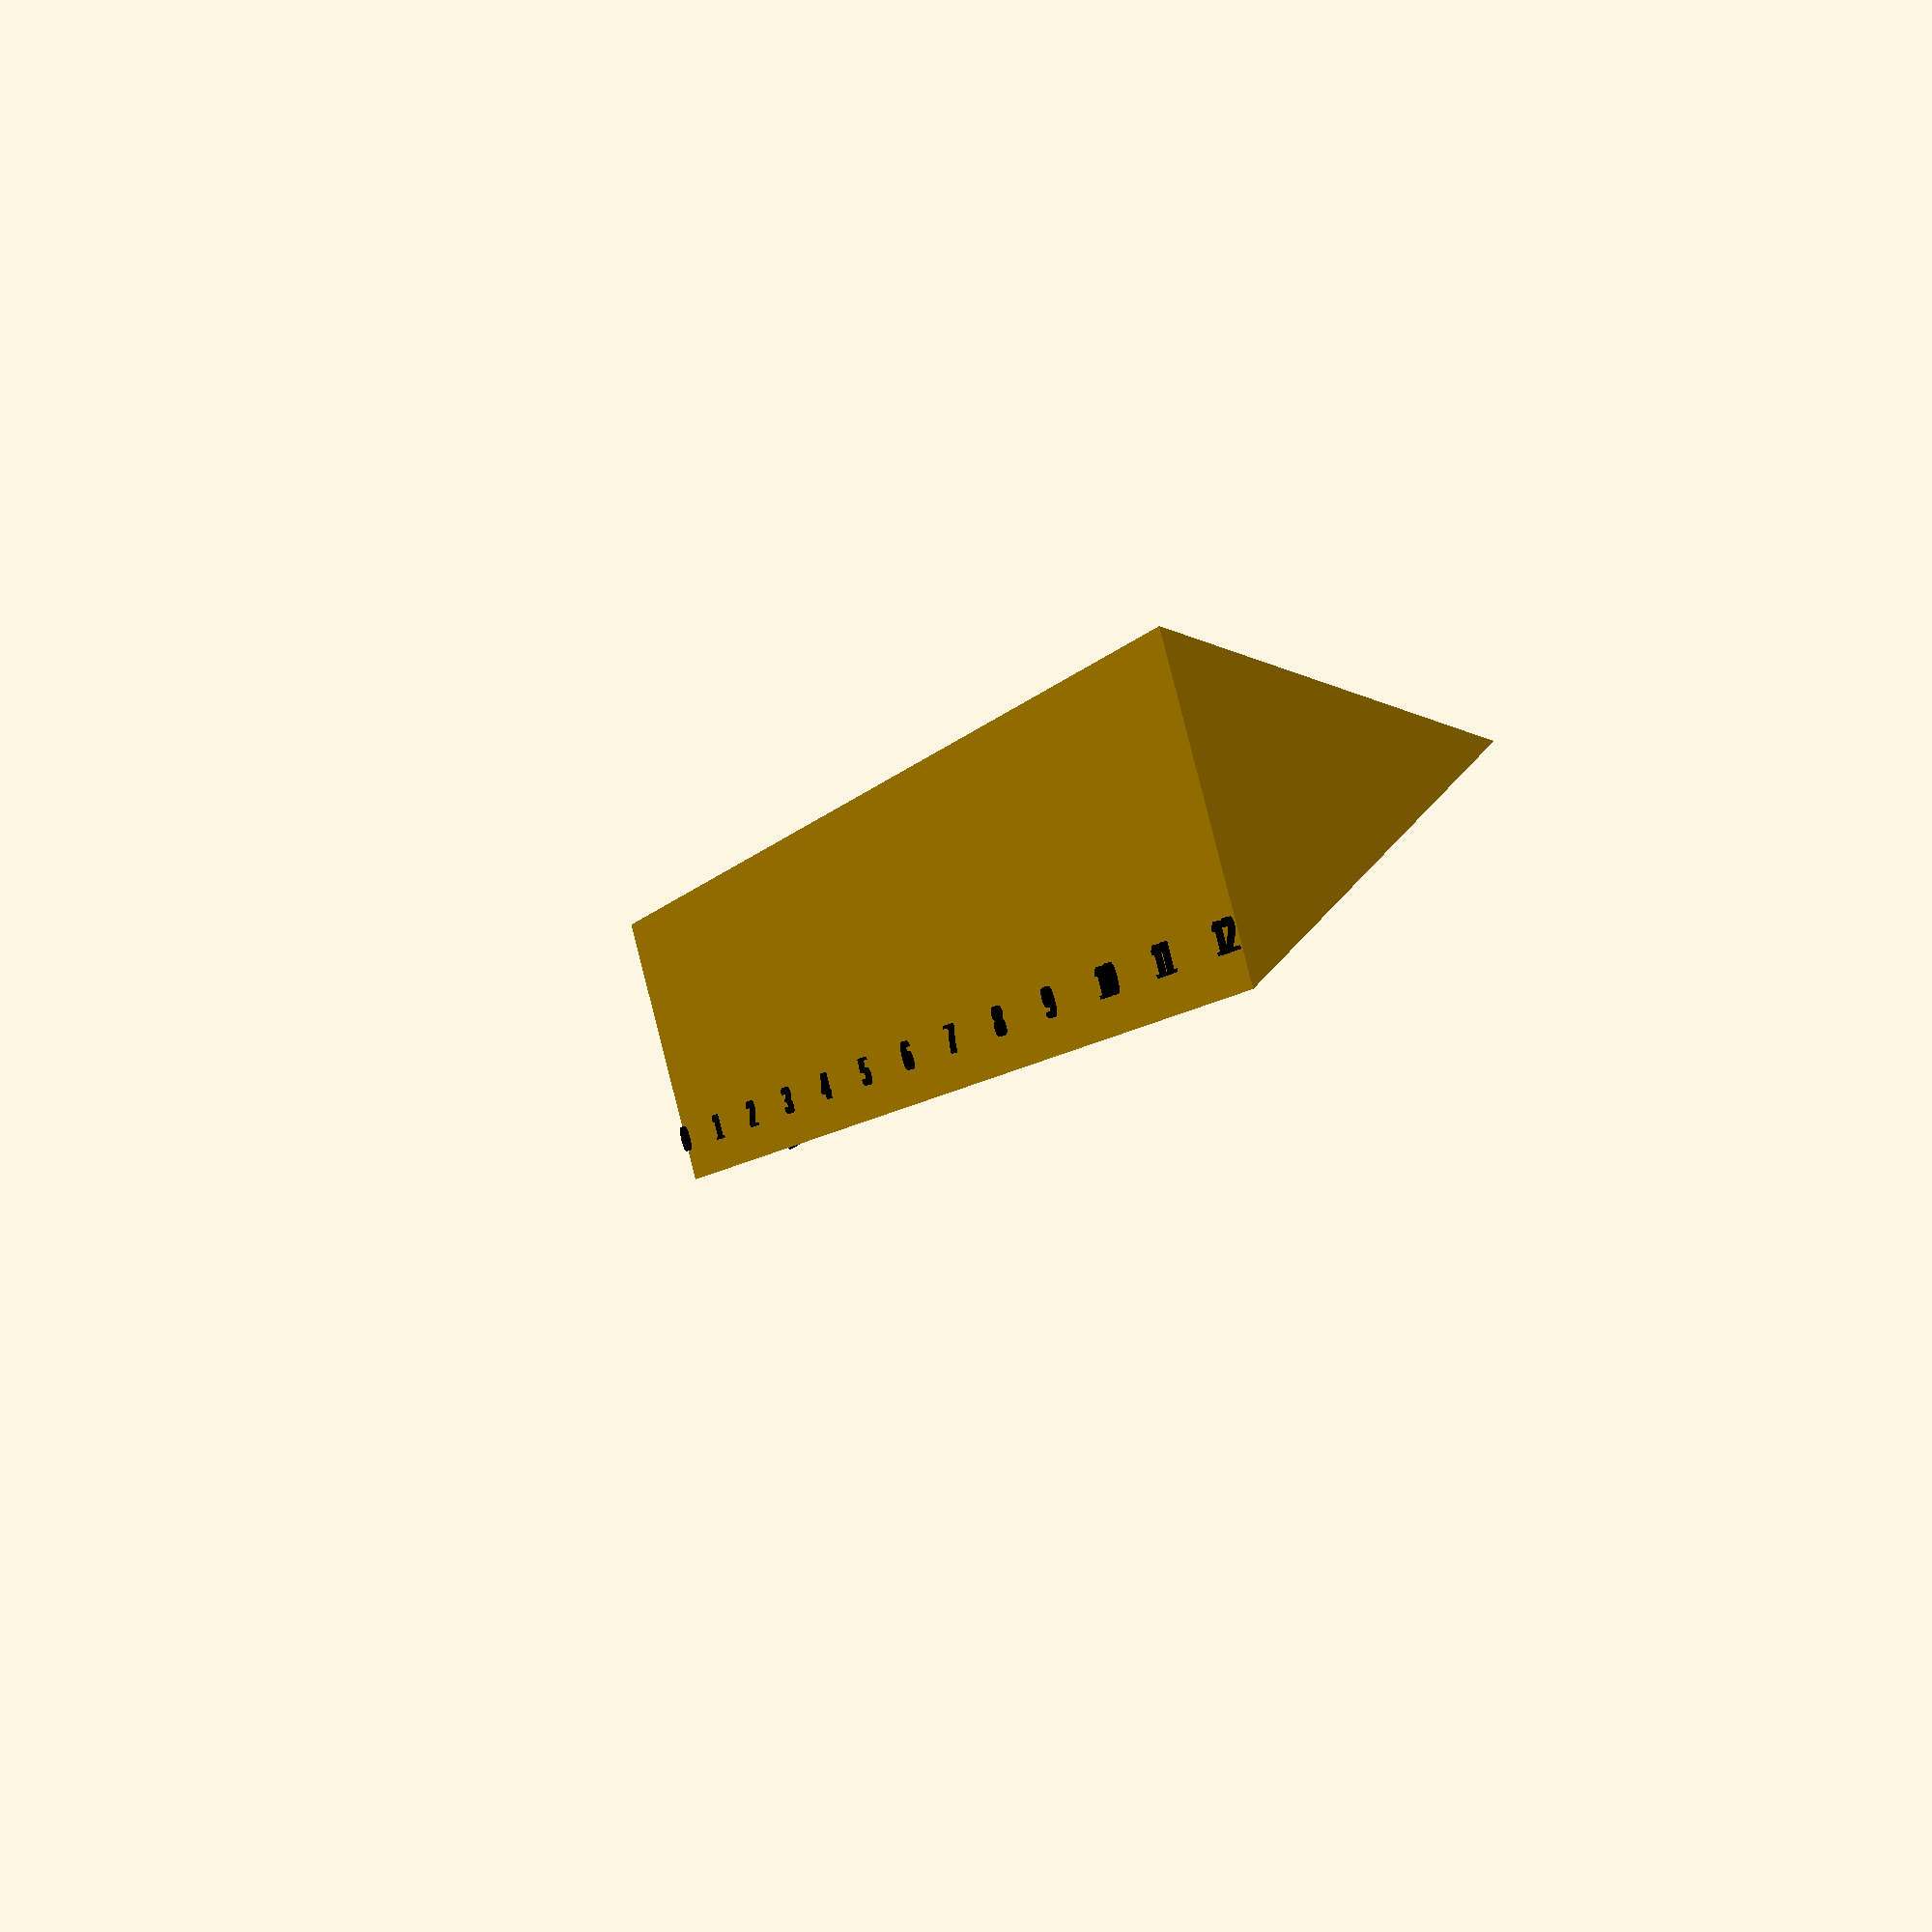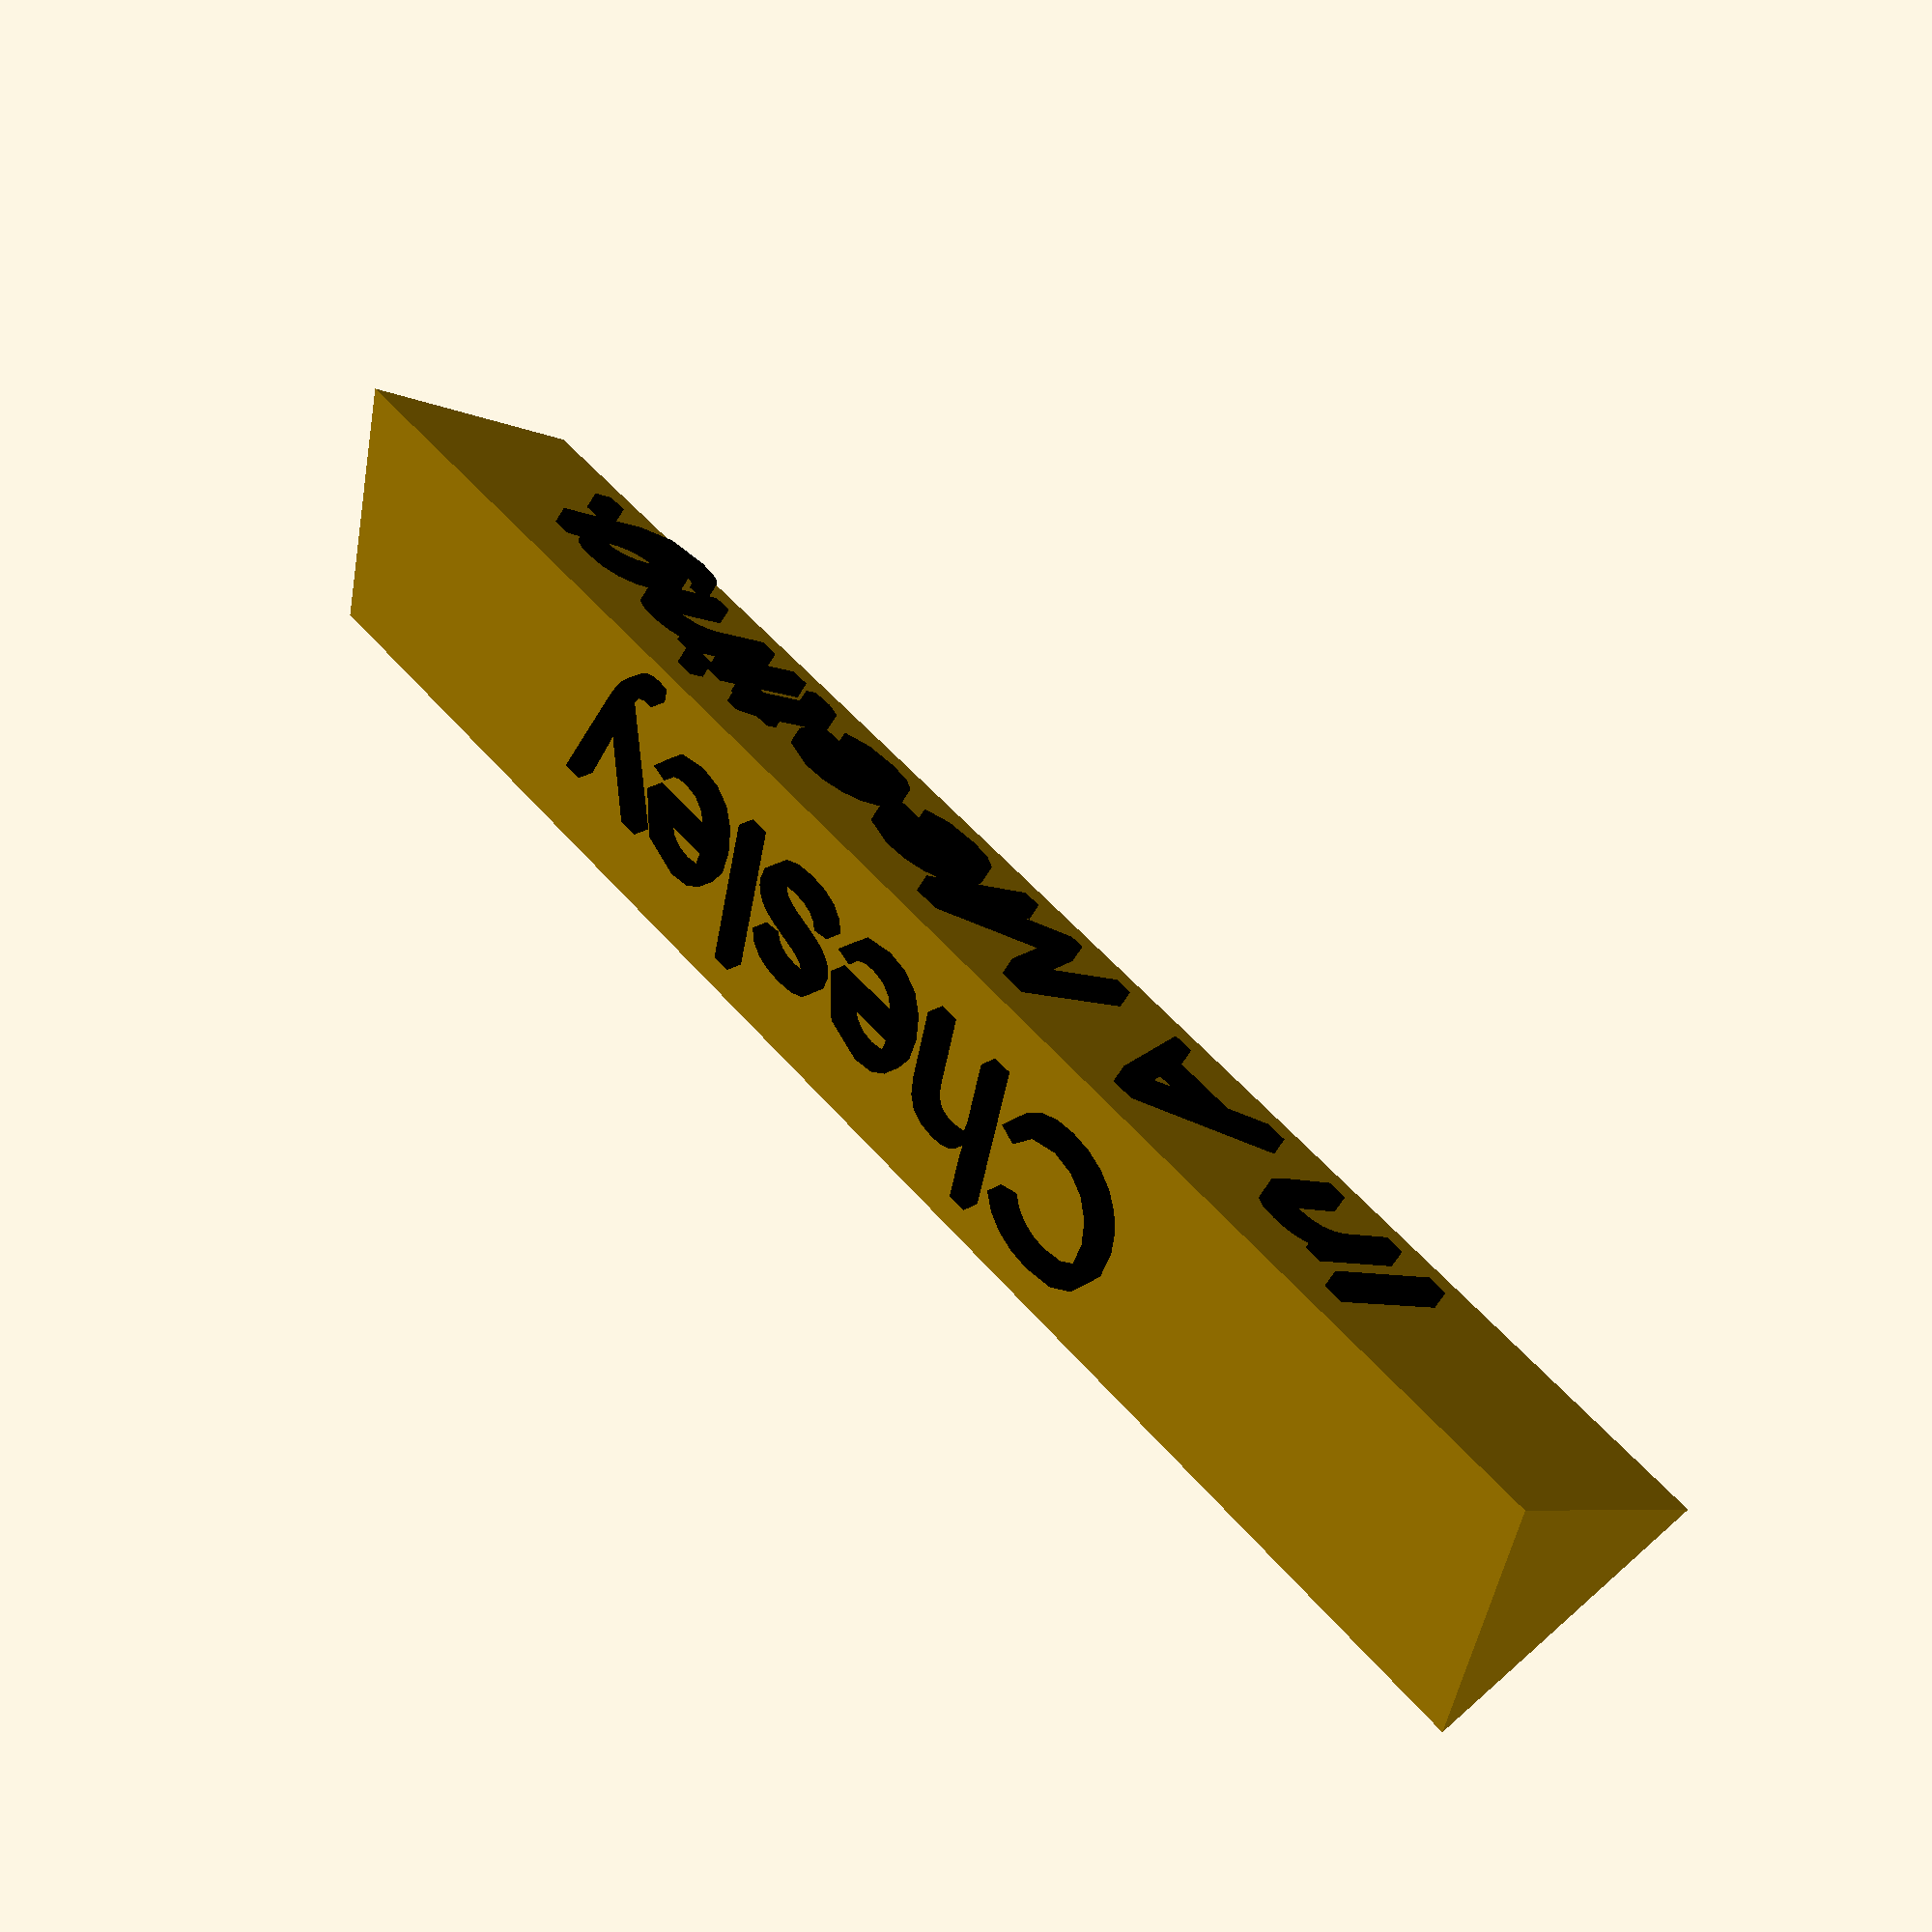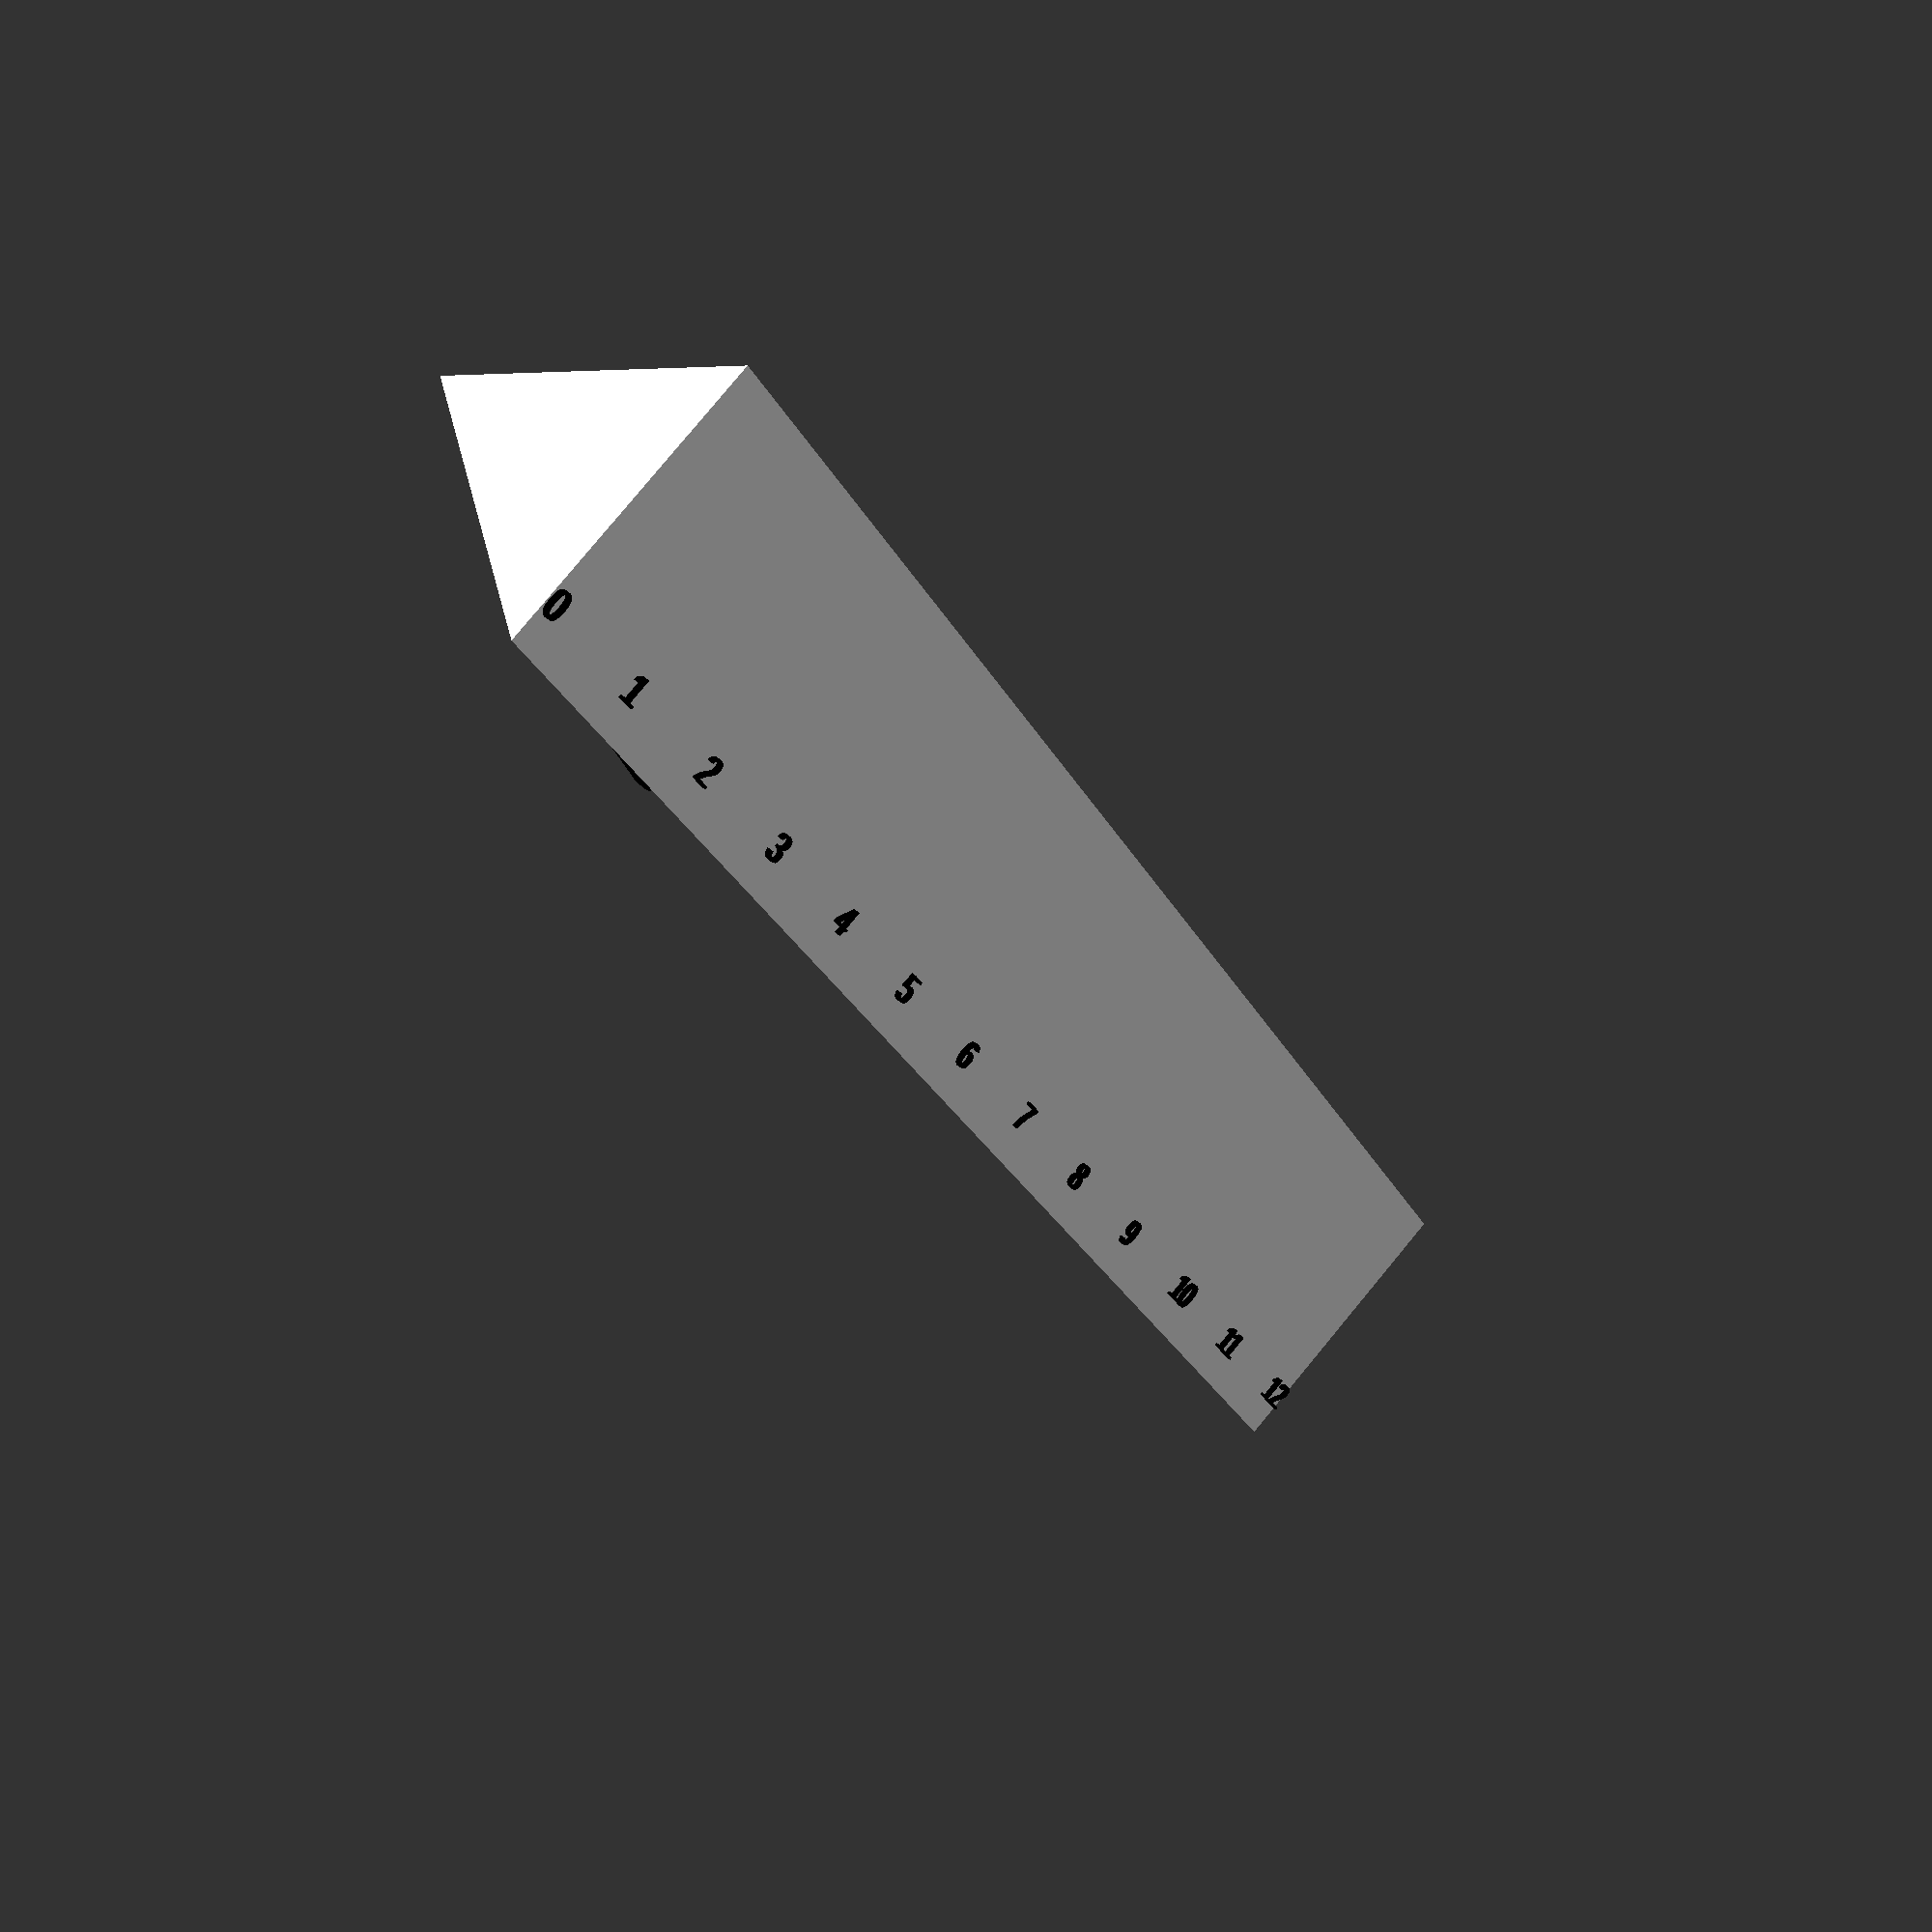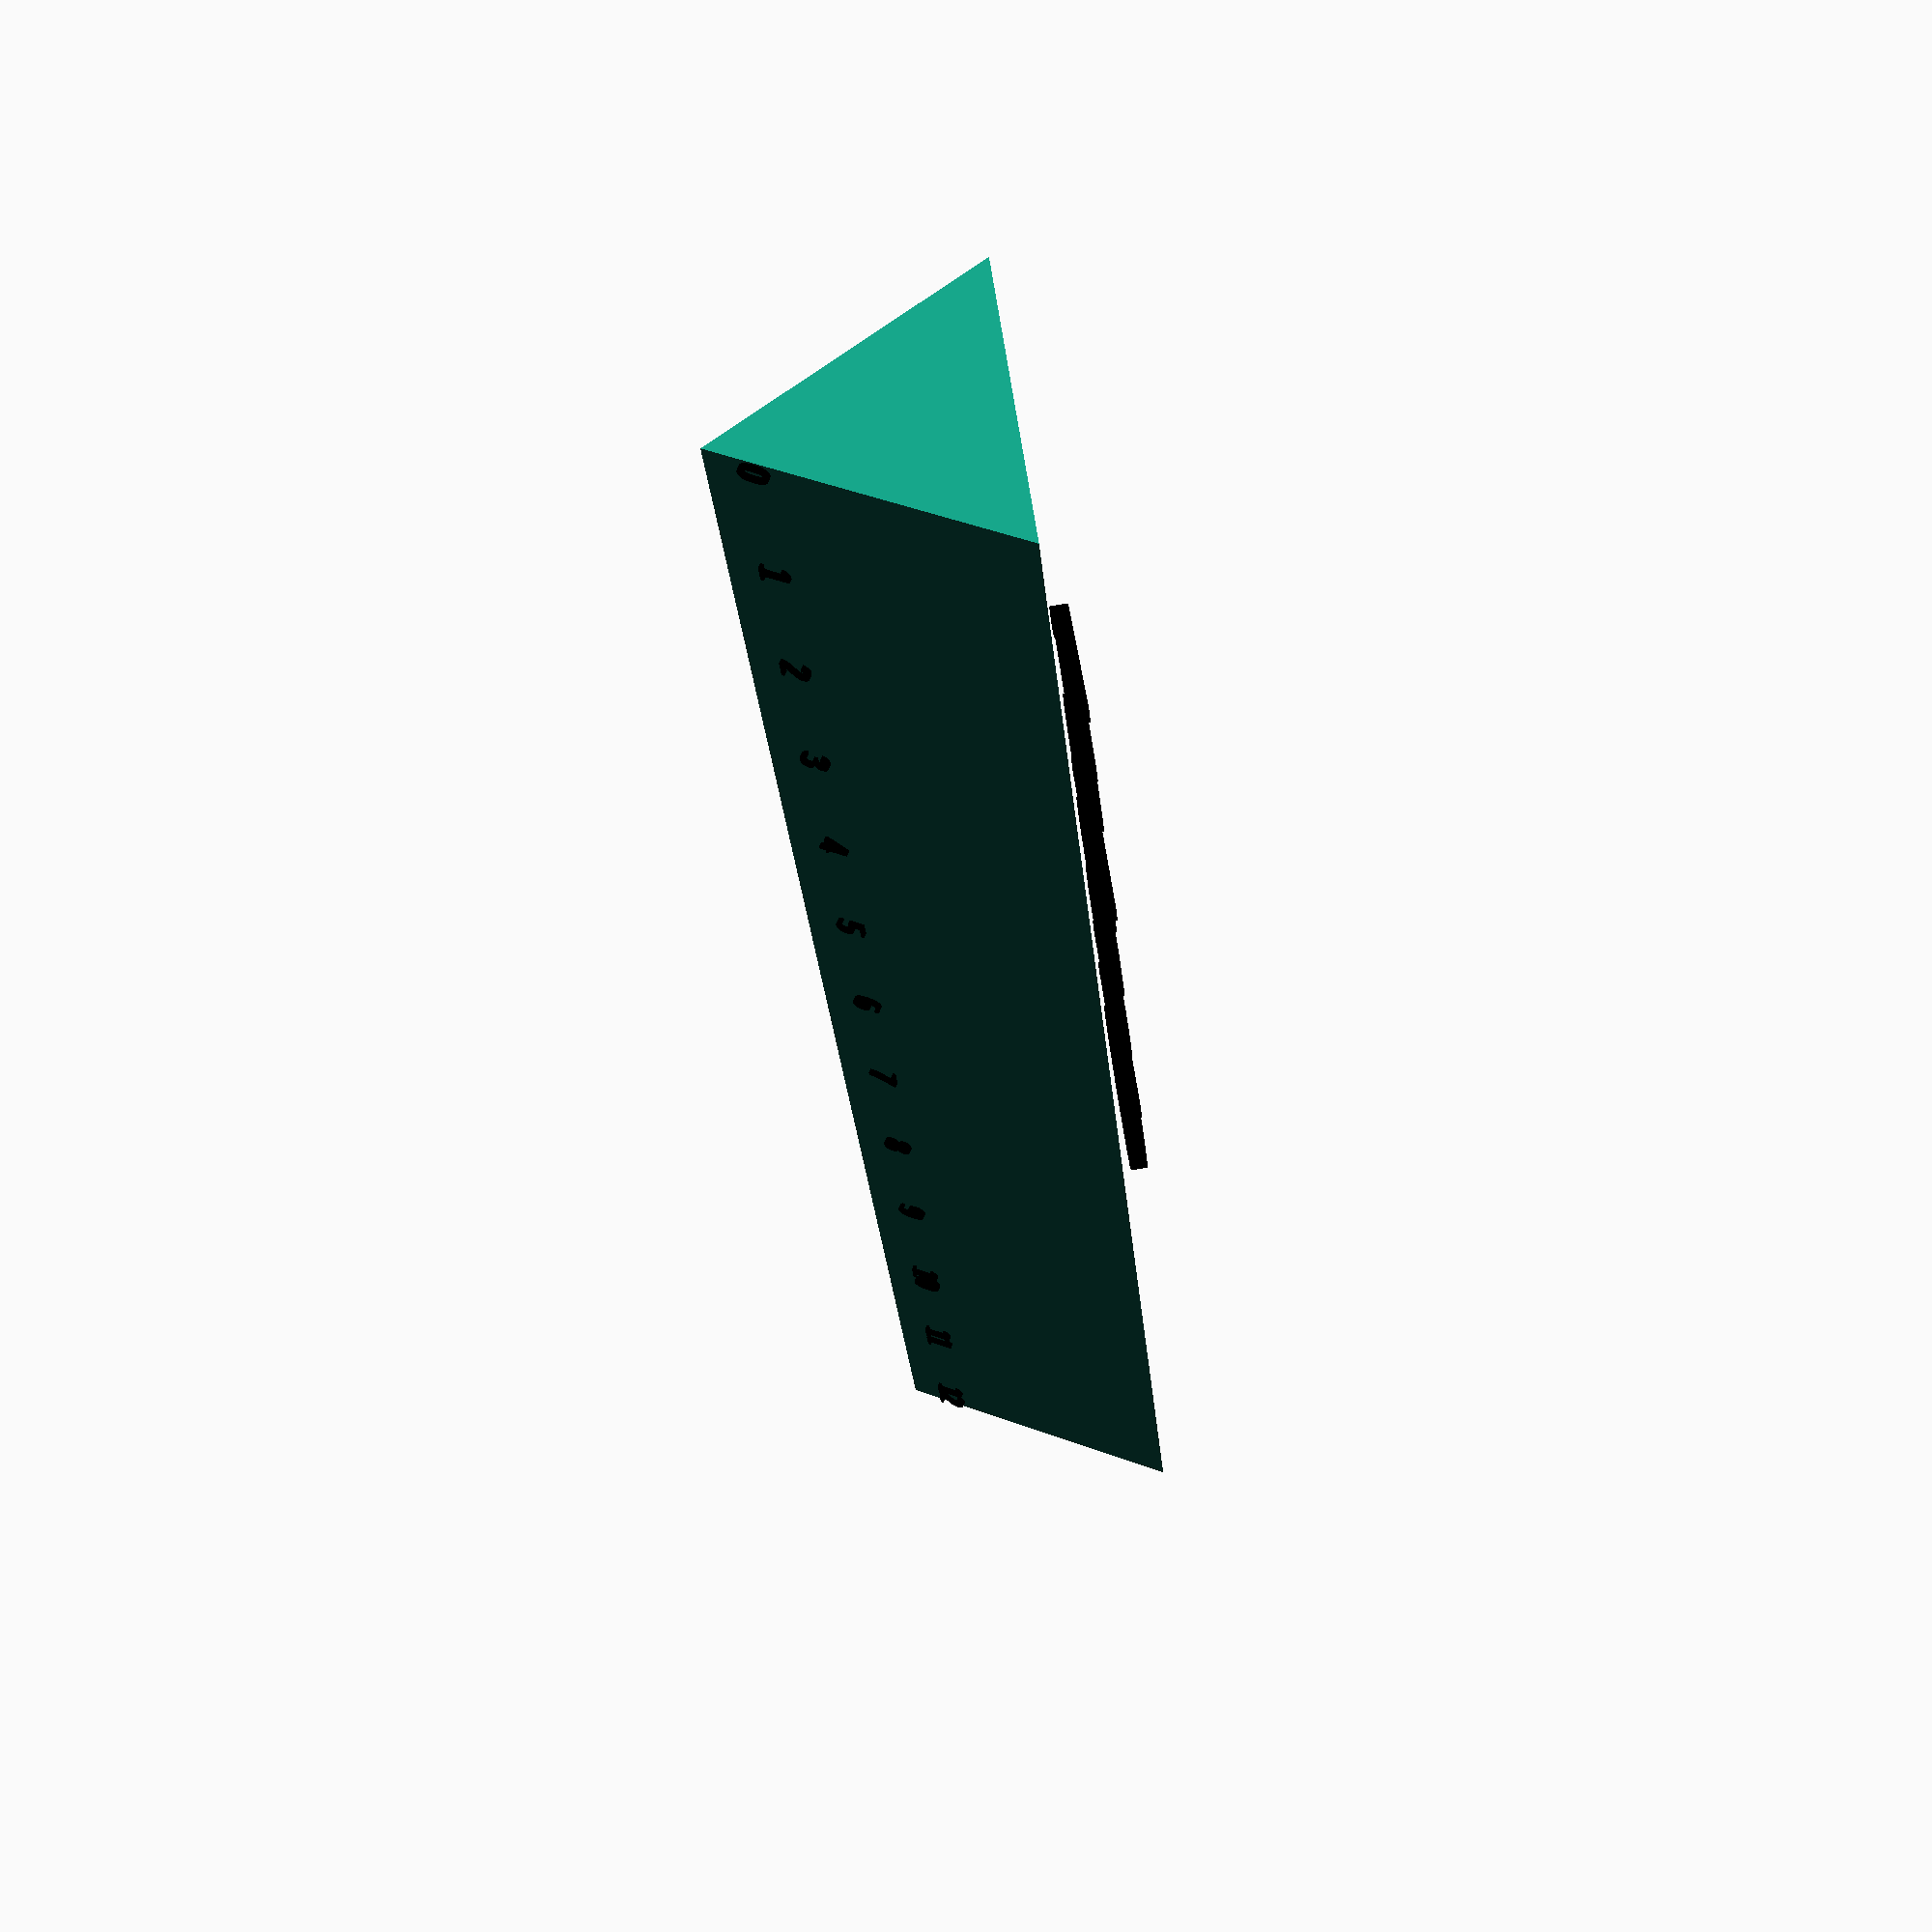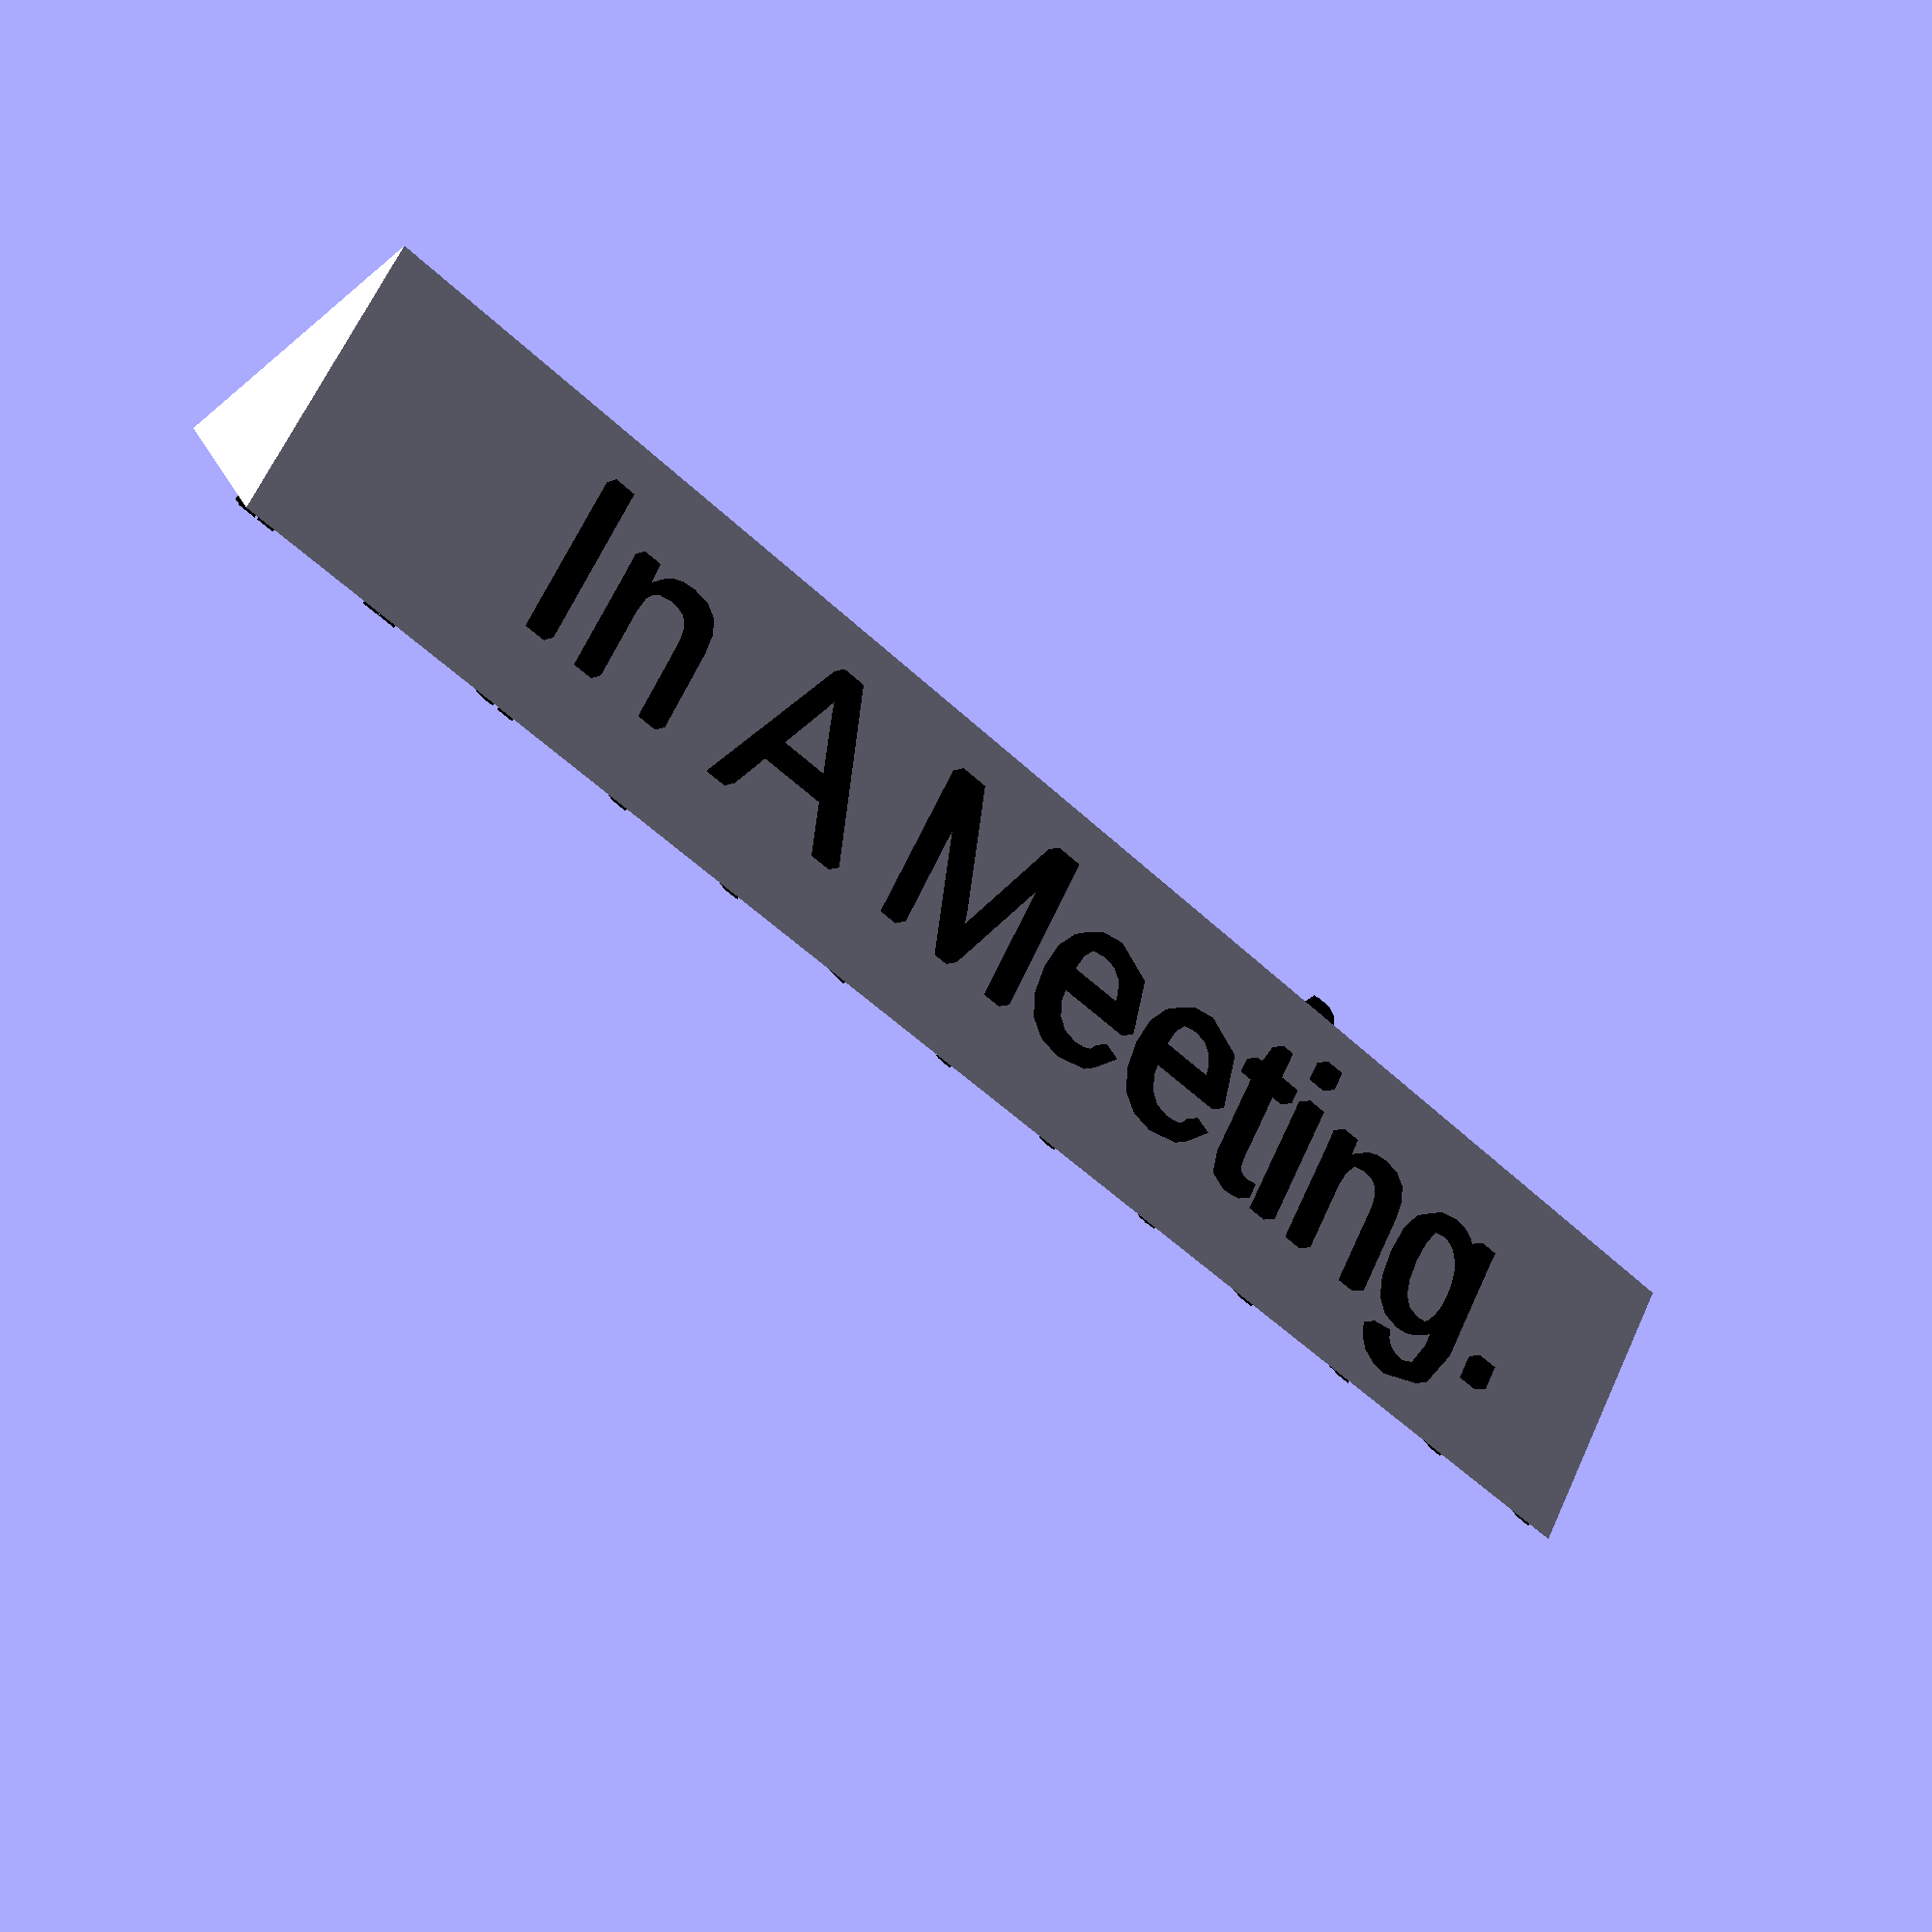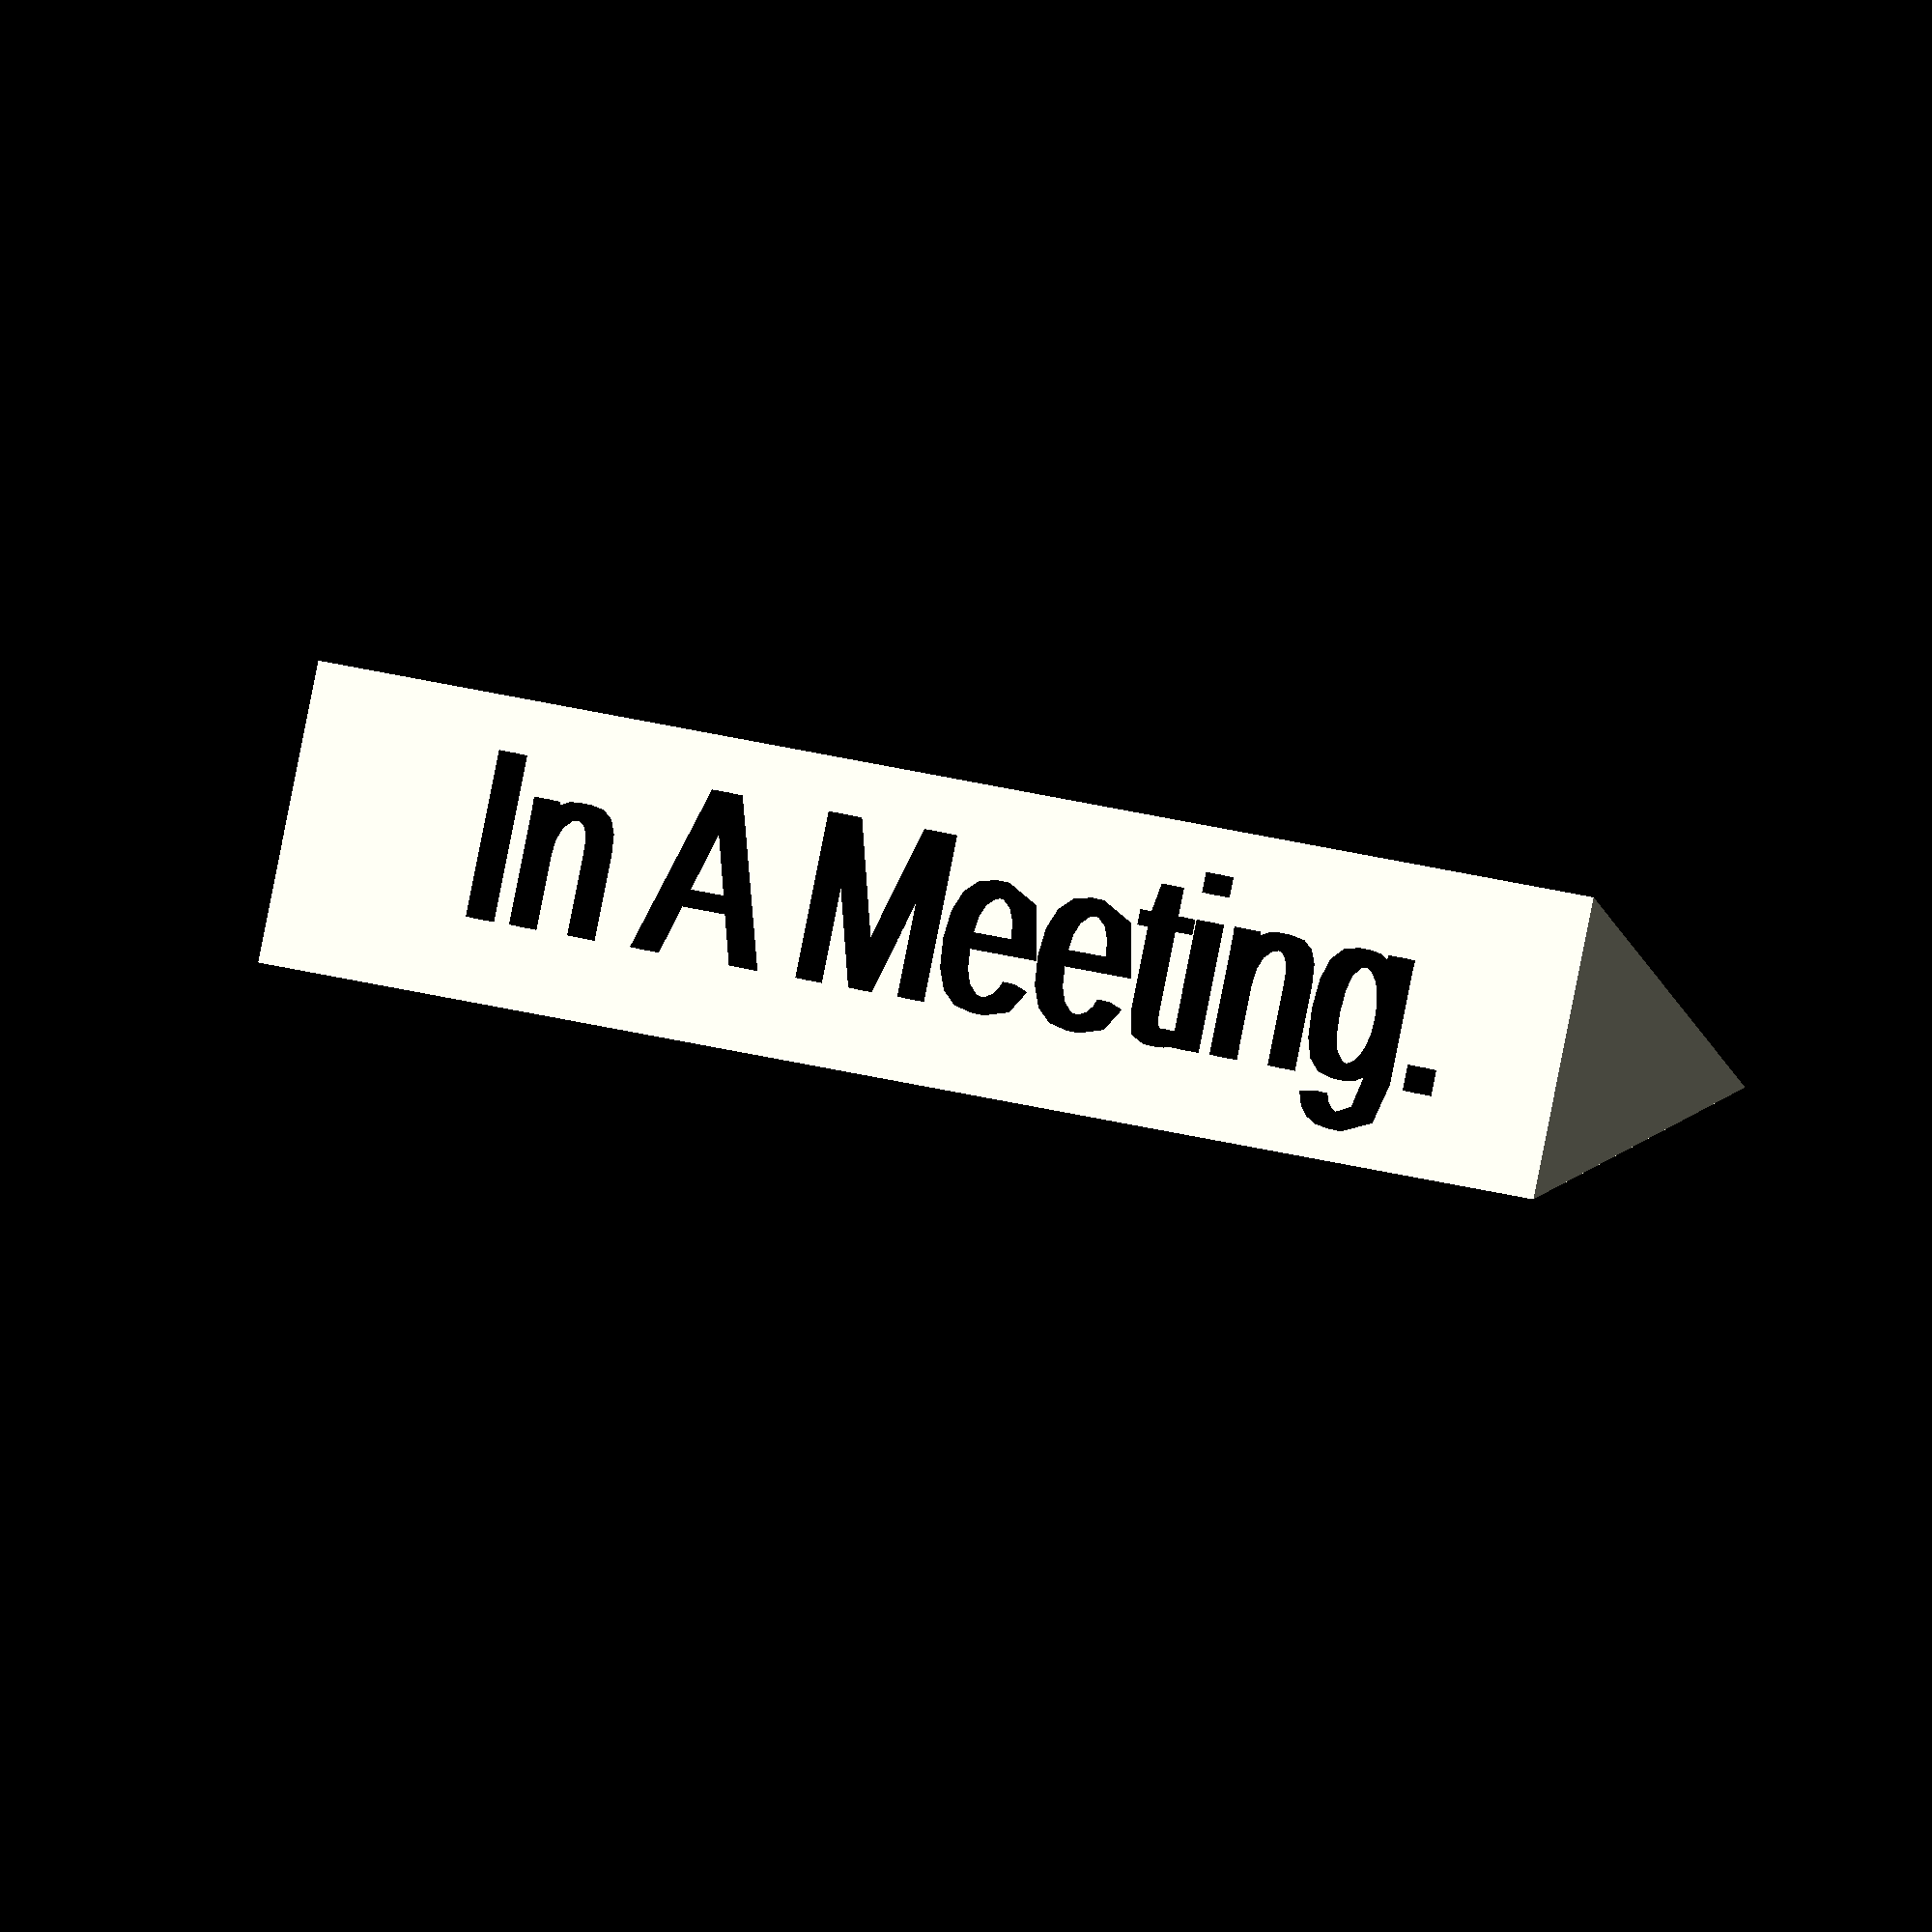
<openscad>
//////////////////////////////////////////////////////////////////////////////////parameters////////////////////////////////////////////////////////////////////////////////////////////

type=3;

phrase=6;
/////////////////////////////////////////////////////////////

$fn = 3*1;

height= 304.8*1;

length= 20*1;

radius= 30*1;




 

//25.4mm= 1 inch

 

/////////////////////////////////////////////////////////////////ruler

 

 

rotate ([90,150,90])

    cylinder (height, radius, radius);

   

 

translate([-100,0,0]);

    color("black",alpha)

    translate([0,-23,-10])

    rotate(-30,[1,0,0])

    rotate (90,[1,0,0])
    linear_extrude(height=1)
        text("0",size=5);

       

translate([-100,0,0]);

    color("black",alpha)

    translate([24.75,-23,-10])

    rotate(-30,[1,0,0])

    rotate (90,[1,0,0])
    linear_extrude(height=1)
        text("1",size=5);       

        

translate([-100,0,0]);

    color("black",alpha)

    translate([49.5,-23,-10])

    rotate(-30,[1,0,0])

    rotate (90,[1,0,0])
    linear_extrude(height=1)
        text("2",size=5);

 

translate([-100,0,0]);

    color("black",alpha)

    translate([74.25,-23,-10])

    rotate(-30,[1,0,0])

    rotate (90,[1,0,0])
    linear_extrude(height=1)
        text("3",size=5);

 

translate([-100,0,0]);

    color("black",alpha)

    translate([99,-23,-10])

    rotate(-30,[1,0,0])

    rotate (90,[1,0,0])
    linear_extrude(height=1)
        text("4",size=5); 
        
        
translate([-100,0,0]);

    color("black",alpha)

    translate([123.75,-23,-10])

    rotate(-30,[1,0,0])

    rotate (90,[1,0,0])
    linear_extrude(height=1)
        text("5",size=5);
        
translate([-100,0,0]);

    color("black",alpha)

    translate([148.5,-23,-10])

    rotate(-30,[1,0,0])

    rotate (90,[1,0,0])
    linear_extrude(height=1)
        text("6",size=5);

translate([-100,0,0]);

    color("black",alpha)

    translate([173.25,-23,-10])

    rotate(-30,[1,0,0])

    rotate (90,[1,0,0])
    linear_extrude(height=1)
        text("7",size=5);
       
translate([-100,0,0]);

    color("black",alpha)

    translate([198,-23,-10])

    rotate(-30,[1,0,0])

    rotate (90,[1,0,0])
    linear_extrude(height=1)
        text("8",size=5);
        
translate([-100,0,0]);

    color("black",alpha)

    translate([222.75,-23,-10])

    rotate(-30,[1,0,0])

    rotate (90,[1,0,0])
    linear_extrude(height=1)
        text("9",size=5);
        
translate([-100,0,0]);

    color("black",alpha)

    translate([247.5,-23,-10])

    rotate(-30,[1,0,0])

    rotate (90,[1,0,0])
    linear_extrude(height=1)
        text("10",size=5);
        
translate([-100,0,0]);

    color("black",alpha)

    translate([272.25,-23,-10])

    rotate(-30,[1,0,0])

    rotate (90,[1,0,0])
    linear_extrude(height=1)
        text("11",size=5);
        
translate([-100,0,0]);

    color("black",alpha)

    translate([297,-23,-10])

    rotate(-30,[1,0,0])

    rotate (90,[1,0,0])
    linear_extrude(height=1)
        text("12",size=5);  

//name 

if (type==1){

translate([-100,0,0]);
    color("black",alpha)
    translate([200,23,-10])
    rotate(-30,[-1,0,0])
    rotate (90,[1,0,0])
    rotate (180,[0,1,0])
    linear_extrude(height=3)
        text("BOSS",size=30);  
}
 
if (type==2){
translate([-100,0,0]);
    color("black",alpha)
    translate([200,23,-10])
    rotate(-30,[-1,0,0])
    rotate (90,[1,0,0])
    rotate (180,[0,1,0])
    linear_extrude(height=3)
        text("Ella",size=30);
}

if (type==3){
translate([-100,0,0]);
    color("black",alpha)
    translate([220,23,-6])
    rotate(-30,[-1,0,0])
    rotate (90,[1,0,0])
    rotate (180,[0,1,0])
    linear_extrude(height=3)
        text("Chesley",size=30); 
} 
    

//other phrase

if (phrase==4){
translate([-100,0,0]);
    color("black",alpha)
    translate([200,23,-10])
    rotate(-30,[-1,0,0])
    rotate (90,[1,0,0])
    rotate (180,[0,0,1])
    rotate (-60,[1,0,0])
    translate ([-50,-35,5])
    linear_extrude(height=3)
        text("Back in 10.",size=30); 
} 
if (phrase==5){       
translate([-100,0,0]);
    color("black",alpha)
    translate([200,23,-10])
    rotate(-30,[-1,0,0])
    rotate (90,[1,0,0])
    rotate (180,[0,0,1])
    rotate (-60,[1,0,0])
    translate ([-60,-35,5])
    linear_extrude(height=3)
        text("Gone Fishin'",size=30);   
}    
if (phrase==6){               
translate([-100,0,0]);
    color("black",alpha)
    translate([200,23,-10])
    rotate(-30,[-1,0,0])
    rotate (90,[1,0,0])
    rotate (180,[0,0,1])
    rotate (-60,[1,0,0])
    translate ([-60,-35,5])
    linear_extrude(height=3)
        text("In A Meeting.",size=30);
}

    
</openscad>
<views>
elev=260.7 azim=245.6 roll=137.6 proj=p view=solid
elev=249.6 azim=316.7 roll=32.1 proj=p view=solid
elev=65.2 azim=327.0 roll=297.9 proj=p view=wireframe
elev=125.0 azim=263.4 roll=217.4 proj=p view=solid
elev=6.5 azim=329.3 roll=144.4 proj=p view=wireframe
elev=11.5 azim=344.5 roll=222.9 proj=o view=solid
</views>
